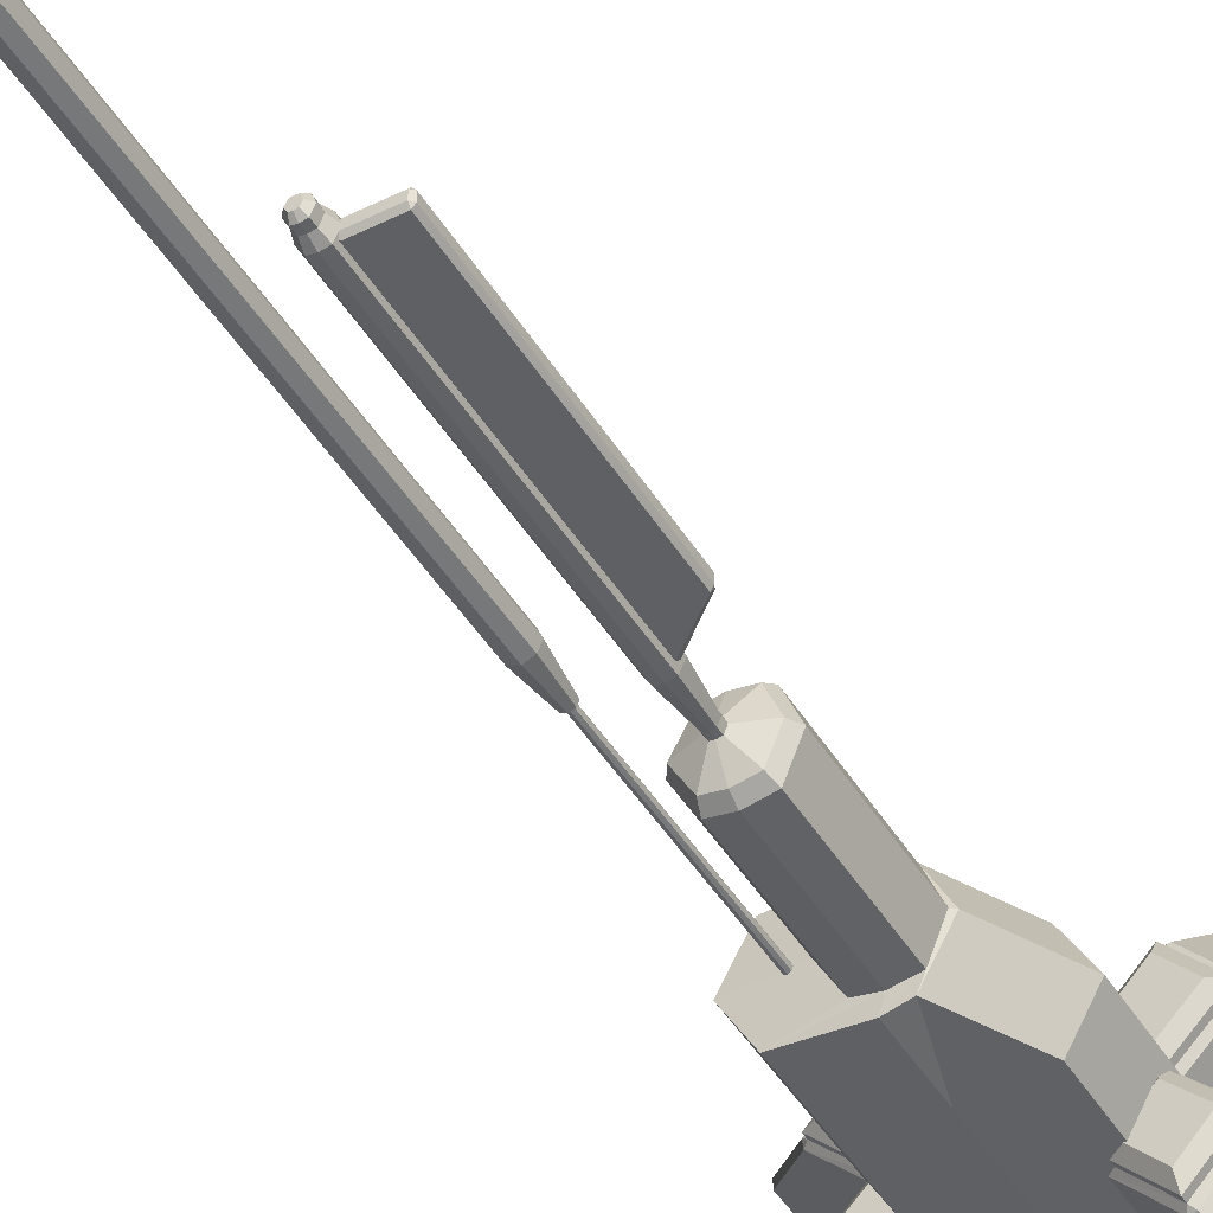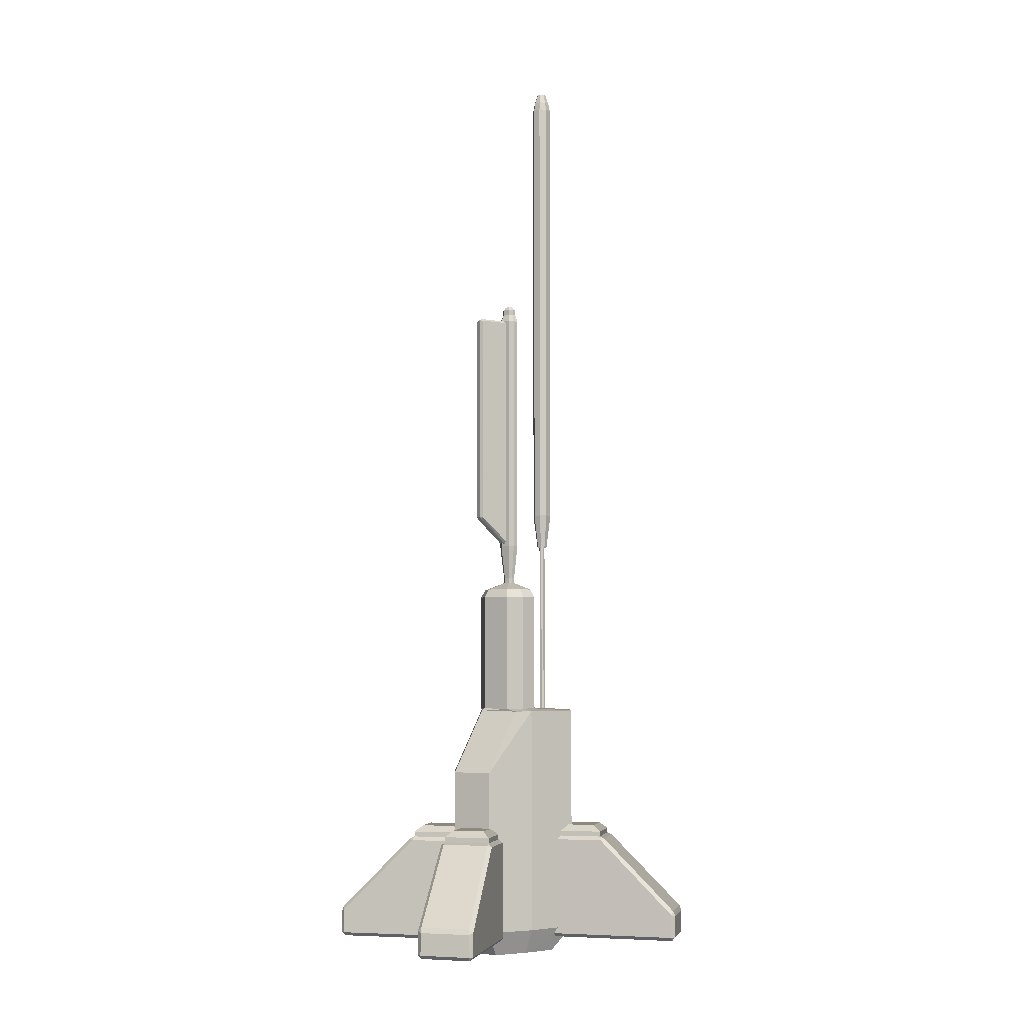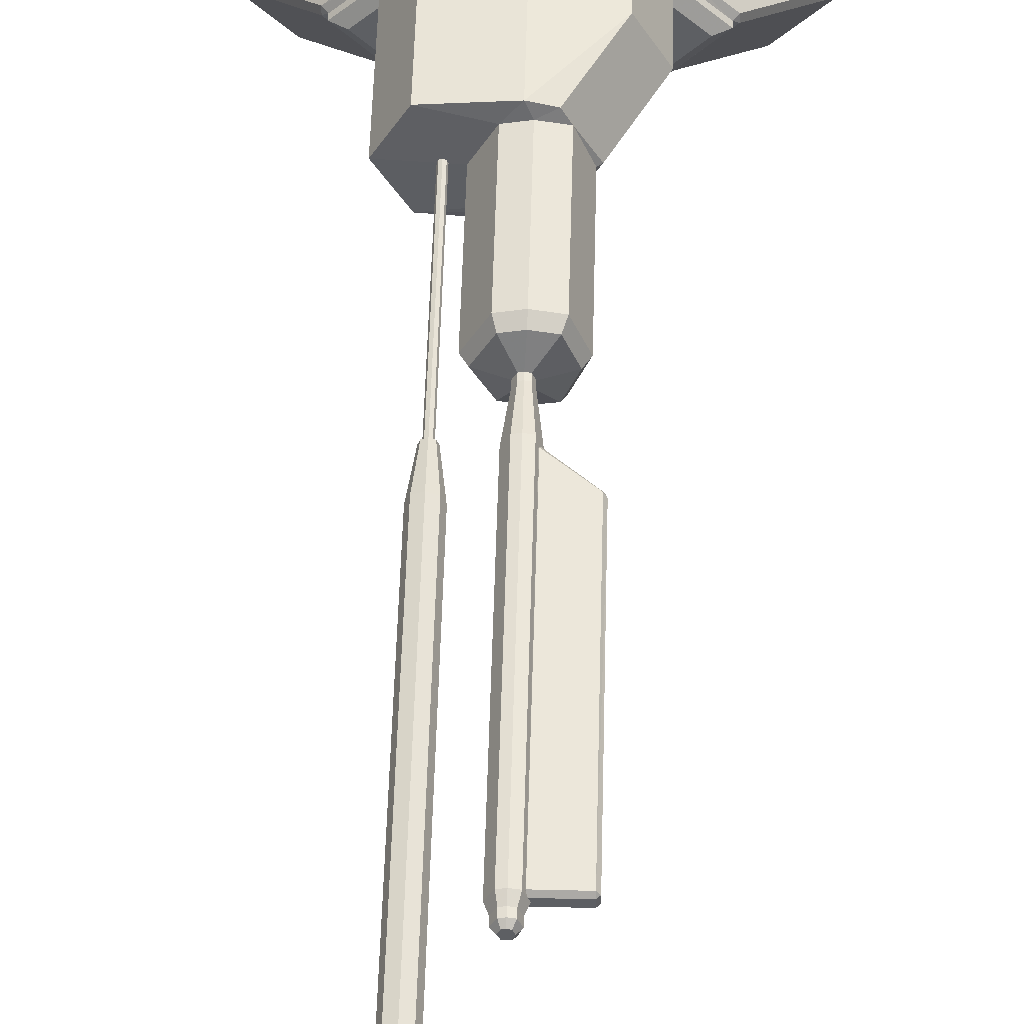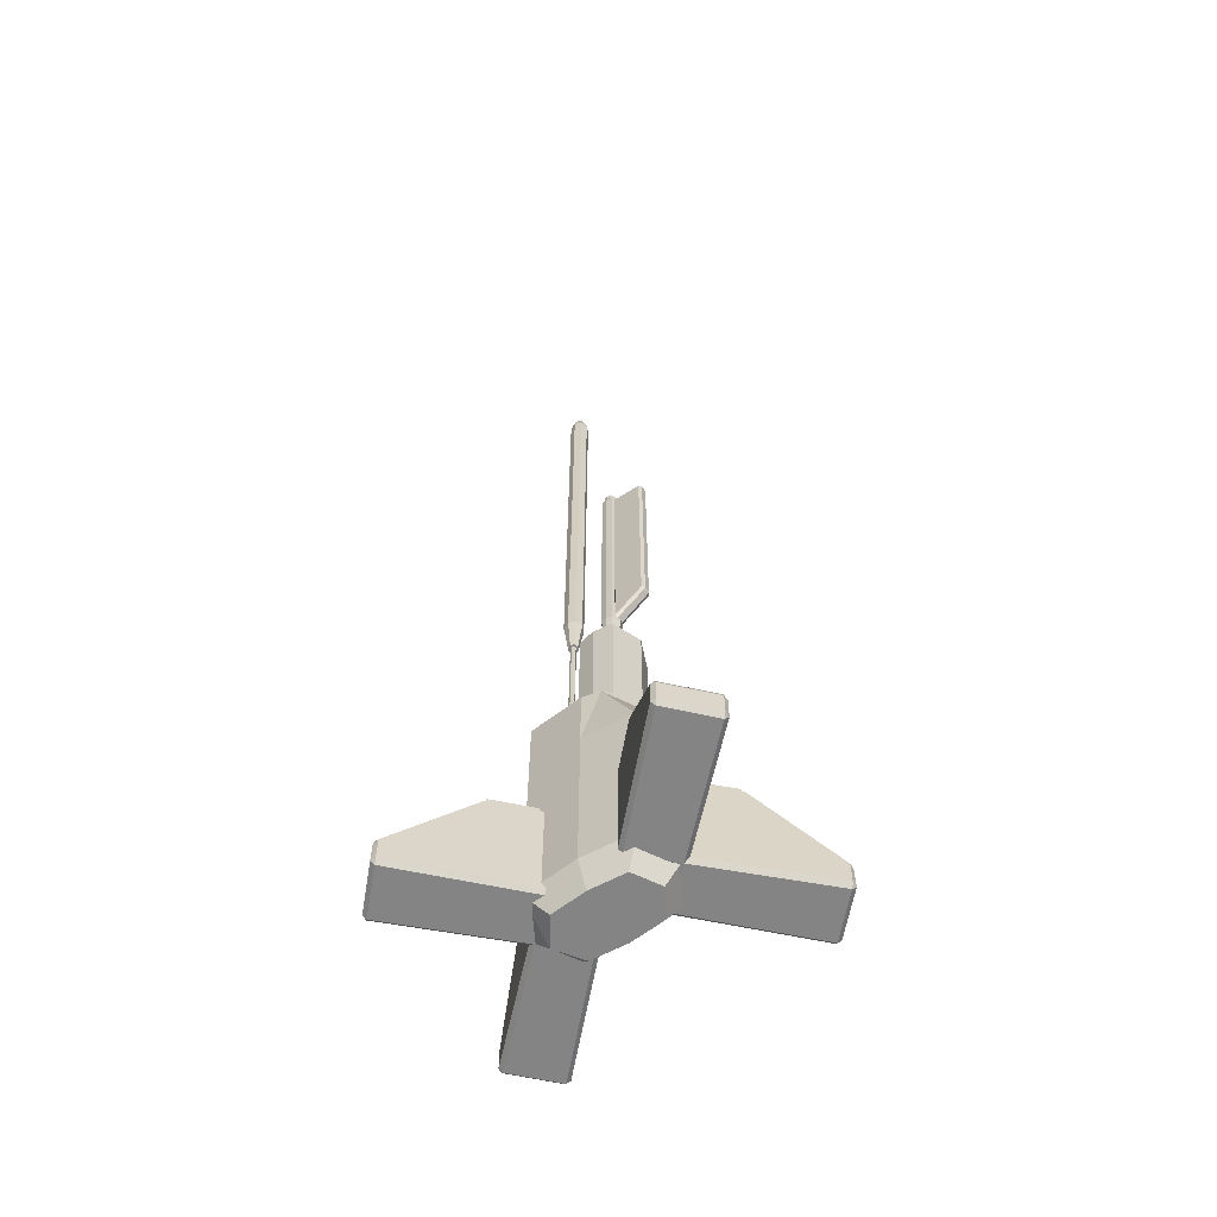
<metadata>
{"format":"obj","ext":"obj","renderer":"f3d","projection":"perspective","resolution":1024,"background":"white","views":[{"elev":-45.2,"azim":-150.3,"up":"+Z"},{"elev":-4.4,"azim":-30.7,"up":"+Y"},{"elev":50.3,"azim":-178.5,"up":"+Z"},{"elev":-61.5,"azim":-146.3,"up":"+Y"}]}
</metadata>
<code>
v 0.2781 -0.008219 -0.1915
v 0 -0.008219 -0.2138
v -0.2616 -0.008219 -0.1915
v -0.37 -0.008219 0
v -0.2616 -0.008219 0.1915
v 0 -0.008219 0.2138
v 0.2781 -0.008219 0.1915
v 0.3865 -0.008219 0
v 0.2781 0.862 -0.1915
v 0 0.862 -0.2138
v -0.2616 0.862 -0.1915
v -0.37 0.862 0
v -0.2616 0.862 0.1915
v 0 0.862 0.2138
v 0.2781 0.862 0.1915
v 0.3865 0.862 0
v 0.1812 -0.1407 -0.1326
v 0 -0.1407 -0.148
v 0 -0.1407 -0
v -0.1812 -0.1407 -0.1326
v -0.2562 -0.1407 0
v -0.1812 -0.1407 0.1326
v 0 -0.1407 0.148
v 0.1812 -0.1407 0.1326
v 0.2727 -0.1407 -0
v 0.2781 1.199 -0.1915
v 0 1.199 -0.2138
v -0.08928 1.199 -0.1915
v -0.1977 1.199 0
v -0.08928 1.199 0.1915
v 0 1.199 0.2138
v 0.2781 1.199 0.1915
v 0.3865 1.199 0
v 0.06157 1.213 -0.1447
v -0.02457 1.213 -0.1615
v -0.1214 1.213 -0.1447
v -0.1805 1.213 0
v -0.1214 1.213 0.1447
v -0.02457 1.213 0.1615
v 0.06157 1.213 0.1447
v 0.1411 1.213 0
v 0.06157 1.813 -0.1447
v -0.02457 1.813 -0.1615
v -0.1214 1.813 -0.1447
v -0.1805 1.813 -0
v -0.1214 1.813 0.1447
v -0.02457 1.813 0.1615
v 0.06157 1.813 0.1447
v 0.1411 1.813 0
v 0.06157 1.841 -0.1447
v -0.02457 1.841 -0.1615
v -0.1214 1.841 -0.1447
v -0.1805 1.841 -0
v -0.1214 1.841 0.1447
v -0.02457 1.841 0.1615
v 0.06157 1.841 0.1447
v 0.1411 1.841 0
v 0.04862 1.884 -0.1216
v -0.0238 1.884 -0.1358
v -0.1052 1.884 -0.1216
v -0.1549 1.884 -0
v -0.1052 1.884 0.1216
v -0.0238 1.884 0.1358
v 0.04862 1.884 0.1216
v 0.1155 1.884 0
v -0.002383 1.924 -0.02704
v -0.01849 1.924 -0.0302
v -0.03659 1.924 -0.02704
v -0.04764 1.924 -0
v -0.03659 1.924 0.02704
v -0.01849 1.924 0.0302
v -0.002383 1.924 0.02704
v 0.01248 1.924 0
v -0.002383 1.951 -0.02704
v -0.01849 1.951 -0.03019
v -0.03659 1.951 -0.02704
v -0.04764 1.951 -0
v -0.03659 1.951 0.02704
v -0.01849 1.951 0.03019
v -0.002383 1.951 0.02704
v 0.01248 1.951 0
v 0.008737 2.134 -0.04683
v -0.01915 2.134 -0.05229
v -0.0505 2.134 -0.04684
v -0.06963 2.134 -0
v -0.0505 2.134 0.04684
v -0.01915 2.134 0.05229
v 0.008737 2.134 0.04683
v 0.03447 2.134 0
v 0.008733 3.431 -0.04682
v -0.01915 3.431 -0.05228
v -0.0505 3.431 -0.04683
v -0.06963 3.431 -0
v -0.0505 3.431 0.04683
v -0.01915 3.431 0.05228
v 0.008733 3.431 0.04682
v 0.03447 3.431 0
v 0.001537 3.469 -0.03402
v -0.01872 3.469 -0.03798
v -0.0415 3.469 -0.03402
v -0.05539 3.469 -1e-06
v -0.0415 3.469 0.03402
v -0.01872 3.469 0.03798
v 0.001537 3.469 0.03402
v 0.02023 3.469 -1e-06
v 0.001537 3.498 -0.03402
v -0.01872 3.498 -0.03798
v -0.0415 3.498 -0.03402
v -0.05539 3.498 -1e-06
v -0.0415 3.498 0.03402
v -0.01872 3.498 0.03798
v 0.001537 3.498 0.03402
v 0.02023 3.498 -1e-06
v -0.00664 3.518 -0.01947
v -0.01823 3.518 -0.02174
v -0.01493 3.518 -2e-06
v -0.03127 3.518 -0.01947
v -0.03922 3.518 -2e-06
v -0.03127 3.518 0.01947
v -0.01823 3.518 0.02173
v -0.00664 3.518 0.01947
v 0.00406 3.518 -2e-06
v -0.215 2.282 0.01599
v -0.2108 2.293 0.03198
v -0.2218 2.298 0.01599
v -0.04693 2.151 0.01783
v -0.05975 2.161 0.03198
v -0.0604 2.145 0.01783
v -0.2218 3.42 0.01641
v -0.2103 3.42 0.03198
v -0.2103 3.431 0.01641
v -0.05842 3.431 0.01641
v -0.05842 3.42 0.03198
v -0.04693 3.42 0.01641
v -0.2218 3.42 -0.01641
v -0.2103 3.431 -0.01641
v -0.2103 3.42 -0.03198
v -0.05842 3.42 -0.03198
v -0.05842 3.431 -0.01641
v -0.04693 3.42 -0.01641
v -0.2218 2.298 -0.01599
v -0.2108 2.293 -0.03198
v -0.215 2.282 -0.01599
v -0.0604 2.145 -0.01783
v -0.05975 2.161 -0.03198
v -0.04693 2.151 -0.01783
v 0.2375 2.317 -0.03535
v 0.2021 2.317 -0.05
v 0.1668 2.317 -0.03535
v 0.1521 2.317 0
v 0.1668 2.317 0.03535
v 0.2021 2.317 0.05
v 0.2375 2.317 0.03535
v 0.2521 2.317 0
v 0.2375 4.71 -0.03535
v 0.2021 4.71 -0.05
v 0.1668 4.71 -0.03535
v 0.1521 4.71 0
v 0.1668 4.71 0.03535
v 0.2021 4.71 0.05
v 0.2375 4.71 0.03535
v 0.2521 4.71 0
v 0.2311 4.755 -0.02902
v 0.2021 4.755 -0.04104
v 0.1731 4.755 -0.02902
v 0.1611 4.755 0
v 0.1731 4.755 0.02902
v 0.2021 4.755 0.04104
v 0.2311 4.755 0.02902
v 0.2432 4.755 0
v 0.2191 4.806 -0.01696
v 0.2021 4.806 -0.02398
v 0.2021 4.806 0
v 0.1852 4.806 -0.01696
v 0.1782 4.806 0
v 0.1852 4.806 0.01696
v 0.2021 4.806 0.02398
v 0.2191 4.806 0.01696
v 0.2261 4.806 0
v 0.2207 2.132 -0.01861
v 0.2021 2.132 -0.02631
v 0.1835 2.132 -0.01861
v 0.1758 2.132 0
v 0.1835 2.132 0.01861
v 0.2021 2.132 0.02631
v 0.2207 2.132 0.01861
v 0.2284 2.132 0
v 0.2126 2.132 -0.0105
v 0.2021 2.132 -0.01485
v 0.1916 2.132 -0.0105
v 0.1873 2.132 0
v 0.1916 2.132 0.0105
v 0.2021 2.132 0.01485
v 0.2126 2.132 0.0105
v 0.217 2.132 0
v 0.2126 1.194 -0.0105
v 0.2021 1.194 -0.01485
v 0.2021 1.194 3e-06
v 0.1916 1.194 -0.0105
v 0.1873 1.194 1.1e-05
v 0.1916 1.194 0.01051
v 0.2021 1.194 0.01485
v 0.2126 1.194 0.0105
v 0.217 1.194 0
v 0.8336 -0.0404 -0.4739
v 0.8331 -0.04054 -0.446
v 0.8195 -0.06005 -0.4602
v 0.5292 0.5 -0.1784
v 0.5486 0.4813 -0.1691
v 0.5482 0.4891 -0.1967
v 0.1635 0.4807 -0.155
v 0.1774 0.5 -0.1689
v 0.1635 0.4807 -0.1828
v 0.3782 0.4891 -0.3764
v 0.3511 0.4811 -0.3778
v 0.3597 0.5 -0.3575
v 0.1638 -0.0404 -0.1548
v 0.1635 -0.04075 -0.1828
v 0.1774 -0.06005 -0.1689
v 0.654 -0.03992 -0.6638
v 0.6401 -0.06005 -0.6499
v 0.6262 -0.03992 -0.6639
v 0.8255 0.1021 -0.4666
v 0.8337 0.08347 -0.4466
v 0.8333 0.07576 -0.4742
v 0.6544 0.07573 -0.6633
v 0.6269 0.08329 -0.6646
v 0.6467 0.1022 -0.6555
v 0.5292 0.5269 -0.1784
v 0.3597 0.5269 -0.3575
v 0.1774 0.5269 -0.1689
v 0.4744 0.5594 -0.1781
v 0.3466 0.5594 -0.05316
v 0.3577 0.5594 -0.3014
v 0.2322 0.5594 -0.1715
v -0.8336 -0.0404 -0.4739
v -0.8331 -0.04054 -0.446
v -0.8195 -0.06005 -0.4602
v -0.5292 0.5 -0.1784
v -0.5486 0.4813 -0.1691
v -0.5482 0.4891 -0.1967
v -0.1635 0.4807 -0.155
v -0.1774 0.5 -0.1689
v -0.1635 0.4807 -0.1828
v -0.3782 0.4891 -0.3764
v -0.3511 0.4811 -0.3778
v -0.3597 0.5 -0.3575
v -0.1638 -0.0404 -0.1548
v -0.1635 -0.04075 -0.1828
v -0.1774 -0.06005 -0.1689
v -0.654 -0.03992 -0.6638
v -0.6401 -0.06005 -0.6499
v -0.6262 -0.03992 -0.6639
v -0.8255 0.1021 -0.4666
v -0.8337 0.08347 -0.4466
v -0.8333 0.07576 -0.4742
v -0.6544 0.07573 -0.6633
v -0.6269 0.08329 -0.6646
v -0.6467 0.1022 -0.6555
v -0.5292 0.5269 -0.1784
v -0.3597 0.5269 -0.3575
v -0.1774 0.5269 -0.1689
v -0.4744 0.5594 -0.1781
v -0.3466 0.5594 -0.05316
v -0.3577 0.5594 -0.3014
v -0.2322 0.5594 -0.1715
v 0.3134 -0.0404 -0
v 0.3408 -0.06005 0
v 0.3466 -0.06005 0
v 0.3748 -0.04041 0
v 0.3408 0.5 0
v 0.3134 0.4804 0
v 0.3748 0.4804 -0
v 0.3466 0.5 0
v 0.3466 0.5269 0
v 0.3408 0.5268 -0
v 0.3438 0.5286 0
v -0.3134 -0.0404 -0
v -0.3408 -0.06005 0
v -0.3466 -0.06005 0
v -0.3748 -0.04041 0
v -0.3408 0.5 0
v -0.3134 0.4804 0
v -0.3748 0.4804 0
v -0.3466 0.5 0
v -0.3466 0.5269 0
v -0.3408 0.5268 -0
v -0.3438 0.5286 -0
v 0.8336 -0.0404 0.4739
v 0.8331 -0.04054 0.446
v 0.8195 -0.06005 0.4602
v 0.5292 0.5 0.1784
v 0.5486 0.4813 0.1691
v 0.5482 0.4891 0.1967
v 0.1635 0.4807 0.155
v 0.1774 0.5 0.1689
v 0.1635 0.4807 0.1828
v 0.3782 0.4891 0.3764
v 0.3511 0.4811 0.3778
v 0.3597 0.5 0.3575
v 0.1638 -0.0404 0.1548
v 0.1635 -0.04075 0.1828
v 0.1774 -0.06005 0.1689
v 0.654 -0.03992 0.6638
v 0.6401 -0.06005 0.6499
v 0.6262 -0.03992 0.6639
v 0.8255 0.1021 0.4666
v 0.8337 0.08347 0.4466
v 0.8333 0.07576 0.4742
v 0.6544 0.07573 0.6633
v 0.6269 0.08329 0.6646
v 0.6467 0.1022 0.6555
v 0.5292 0.5269 0.1784
v 0.3597 0.5269 0.3575
v 0.1774 0.5269 0.1689
v 0.4744 0.5594 0.1781
v 0.3466 0.5594 0.05316
v 0.3577 0.5594 0.3014
v 0.2322 0.5594 0.1715
v -0.8336 -0.0404 0.4739
v -0.8331 -0.04054 0.446
v -0.8195 -0.06005 0.4602
v -0.5292 0.5 0.1784
v -0.5486 0.4813 0.1691
v -0.5482 0.4891 0.1967
v -0.1635 0.4807 0.155
v -0.1774 0.5 0.1689
v -0.1635 0.4807 0.1828
v -0.3782 0.4891 0.3764
v -0.3511 0.4811 0.3778
v -0.3597 0.5 0.3575
v -0.1638 -0.0404 0.1548
v -0.1635 -0.04075 0.1828
v -0.1774 -0.06005 0.1689
v -0.654 -0.03992 0.6638
v -0.6401 -0.06005 0.6499
v -0.6262 -0.03992 0.6639
v -0.8255 0.1021 0.4666
v -0.8337 0.08347 0.4466
v -0.8333 0.07576 0.4742
v -0.6544 0.07573 0.6633
v -0.6269 0.08329 0.6646
v -0.6467 0.1022 0.6555
v -0.5292 0.5269 0.1784
v -0.3597 0.5269 0.3575
v -0.1774 0.5269 0.1689
v -0.4744 0.5594 0.1781
v -0.3466 0.5594 0.05316
v -0.3577 0.5594 0.3014
v -0.2322 0.5594 0.1715
f 1 2 10 9
f 2 3 11 10
f 3 4 12 11
f 4 5 13 12
f 5 6 14 13
f 6 7 15 14
f 7 8 16 15
f 8 1 9 16
f 18 17 19
f 20 18 19
f 21 20 19
f 22 21 19
f 23 22 19
f 24 23 19
f 25 24 19
f 17 25 19
f 114 115 116
f 115 117 116
f 117 118 116
f 118 119 116
f 119 120 116
f 120 121 116
f 121 122 116
f 122 114 116
f 2 1 17 18
f 3 2 18 20
f 4 3 20 21
f 5 4 21 22
f 6 5 22 23
f 7 6 23 24
f 8 7 24 25
f 1 8 25 17
f 9 10 27 26
f 10 11 28 27
f 11 12 29 28
f 12 13 30 29
f 13 14 31 30
f 14 15 32 31
f 15 16 33 32
f 16 9 26 33
f 26 27 35 34
f 27 28 36 35
f 28 29 37 36
f 29 30 38 37
f 30 31 39 38
f 31 32 40 39
f 32 33 41 40
f 33 26 34 41
f 34 35 43 42
f 35 36 44 43
f 36 37 45 44
f 37 38 46 45
f 38 39 47 46
f 39 40 48 47
f 40 41 49 48
f 41 34 42 49
f 42 43 51 50
f 43 44 52 51
f 44 45 53 52
f 45 46 54 53
f 46 47 55 54
f 47 48 56 55
f 48 49 57 56
f 49 42 50 57
f 50 51 59 58
f 51 52 60 59
f 52 53 61 60
f 53 54 62 61
f 54 55 63 62
f 55 56 64 63
f 56 57 65 64
f 57 50 58 65
f 58 59 67 66
f 59 60 68 67
f 60 61 69 68
f 61 62 70 69
f 62 63 71 70
f 63 64 72 71
f 64 65 73 72
f 65 58 66 73
f 66 67 75 74
f 67 68 76 75
f 68 69 77 76
f 69 70 78 77
f 70 71 79 78
f 71 72 80 79
f 72 73 81 80
f 73 66 74 81
f 74 75 83 82
f 75 76 84 83
f 76 77 85 84
f 77 78 86 85
f 78 79 87 86
f 79 80 88 87
f 80 81 89 88
f 81 74 82 89
f 82 83 91 90
f 83 84 92 91
f 84 85 93 92
f 85 86 94 93
f 86 87 95 94
f 87 88 96 95
f 88 89 97 96
f 89 82 90 97
f 90 91 99 98
f 91 92 100 99
f 92 93 101 100
f 93 94 102 101
f 94 95 103 102
f 95 96 104 103
f 96 97 105 104
f 97 90 98 105
f 98 99 107 106
f 99 100 108 107
f 100 101 109 108
f 101 102 110 109
f 102 103 111 110
f 103 104 112 111
f 104 105 113 112
f 105 98 106 113
f 106 107 115 114
f 107 108 117 115
f 108 109 118 117
f 109 110 119 118
f 110 111 120 119
f 111 112 121 120
f 112 113 122 121
f 113 106 114 122
f 123 125 141 143
f 124 123 128 127
f 125 124 130 129
f 126 128 144 146
f 127 126 134 133
f 129 131 136 135
f 131 130 133 132
f 132 134 140 139
f 135 137 142 141
f 137 136 139 138
f 138 140 146 145
f 143 142 145 144
f 124 127 133 130
f 131 132 139 136
f 137 138 145 142
f 143 144 128 123
f 126 146 140 134
f 141 125 129 135
f 123 124 125
f 126 127 128
f 129 130 131
f 132 133 134
f 135 136 137
f 138 139 140
f 141 142 143
f 144 145 146
f 147 148 156 155
f 148 149 157 156
f 149 150 158 157
f 150 151 159 158
f 151 152 160 159
f 152 153 161 160
f 153 154 162 161
f 154 147 155 162
f 197 196 198
f 199 197 198
f 200 199 198
f 201 200 198
f 202 201 198
f 203 202 198
f 204 203 198
f 196 204 198
f 171 172 173
f 172 174 173
f 174 175 173
f 175 176 173
f 176 177 173
f 177 178 173
f 178 179 173
f 179 171 173
f 155 156 164 163
f 156 157 165 164
f 157 158 166 165
f 158 159 167 166
f 159 160 168 167
f 160 161 169 168
f 161 162 170 169
f 162 155 163 170
f 163 164 172 171
f 164 165 174 172
f 165 166 175 174
f 166 167 176 175
f 167 168 177 176
f 168 169 178 177
f 169 170 179 178
f 170 163 171 179
f 148 147 180 181
f 149 148 181 182
f 150 149 182 183
f 151 150 183 184
f 152 151 184 185
f 153 152 185 186
f 154 153 186 187
f 147 154 187 180
f 181 180 188 189
f 182 181 189 190
f 183 182 190 191
f 184 183 191 192
f 185 184 192 193
f 186 185 193 194
f 187 186 194 195
f 180 187 195 188
f 189 188 196 197
f 190 189 197 199
f 191 190 199 200
f 192 191 200 201
f 193 192 201 202
f 194 193 202 203
f 195 194 203 204
f 188 195 204 196
f 205 207 221 220
f 206 205 225 224
f 208 210 214 216
f 210 209 224 223
f 211 213 218 217
f 213 212 216 215
f 215 214 228 227
f 219 218 222 221
f 220 222 227 226
f 223 225 226 228
f 233 232 234 235
f 213 215 227 222 218
f 219 221 207 269 268
f 205 220 226 225
f 217 267 272 211
f 210 223 228 214
f 205 206 207
f 208 209 210
f 211 212 213
f 214 215 216
f 217 218 219
f 220 221 222
f 223 224 225
f 226 227 228
f 208 216 230 229
f 216 212 231 230
f 212 271 276 231
f 229 230 234 232
f 230 231 235 234
f 231 276 277 233 235
f 236 251 252 238
f 237 255 256 236
f 239 247 245 241
f 241 254 255 240
f 242 248 249 244
f 244 246 247 243
f 246 258 259 245
f 250 252 253 249
f 251 257 258 253
f 254 259 257 256
f 264 266 265 263
f 244 249 253 258 246
f 250 279 280 238 252
f 236 256 257 251
f 248 242 283 278
f 241 245 259 254
f 236 238 237
f 239 241 240
f 242 244 243
f 245 247 246
f 248 250 249
f 251 253 252
f 254 256 255
f 257 259 258
f 239 260 261 247
f 247 261 262 243
f 243 262 287 282
f 260 263 265 261
f 261 265 266 262
f 262 266 264 288 287
f 268 267 217 219
f 270 269 207 206
f 272 271 212 211
f 274 273 209 208
f 273 270 206 224 209
f 275 274 208 229
f 277 275 229 232 233
f 278 279 250 248
f 280 281 237 238
f 282 283 242 243
f 284 285 239 240
f 281 284 240 255 237
f 285 286 260 239
f 286 288 264 263 260
f 289 304 305 291
f 290 308 309 289
f 292 300 298 294
f 294 307 308 293
f 295 301 302 297
f 297 299 300 296
f 299 311 312 298
f 303 305 306 302
f 304 310 311 306
f 307 312 310 309
f 317 319 318 316
f 297 302 306 311 299
f 303 268 269 291 305
f 289 309 310 304
f 301 295 272 267
f 294 298 312 307
f 289 291 290
f 292 294 293
f 295 297 296
f 298 300 299
f 301 303 302
f 304 306 305
f 307 309 308
f 310 312 311
f 292 313 314 300
f 300 314 315 296
f 296 315 276 271
f 313 316 318 314
f 314 318 319 315
f 315 319 317 277 276
f 320 322 336 335
f 321 320 340 339
f 323 325 329 331
f 325 324 339 338
f 326 328 333 332
f 328 327 331 330
f 330 329 343 342
f 334 333 337 336
f 335 337 342 341
f 338 340 341 343
f 348 347 349 350
f 328 330 342 337 333
f 334 336 322 280 279
f 320 335 341 340
f 332 278 283 326
f 325 338 343 329
f 320 321 322
f 323 324 325
f 326 327 328
f 329 330 331
f 332 333 334
f 335 336 337
f 338 339 340
f 341 342 343
f 323 331 345 344
f 331 327 346 345
f 327 282 287 346
f 344 345 349 347
f 345 346 350 349
f 346 287 288 348 350
f 268 303 301 267
f 270 290 291 269
f 272 295 296 271
f 274 292 293 273
f 273 293 308 290 270
f 275 313 292 274
f 277 317 316 313 275
f 278 332 334 279
f 280 322 321 281
f 282 327 326 283
f 284 324 323 285
f 281 321 339 324 284
f 285 323 344 286
f 286 344 347 348 288

</code>
